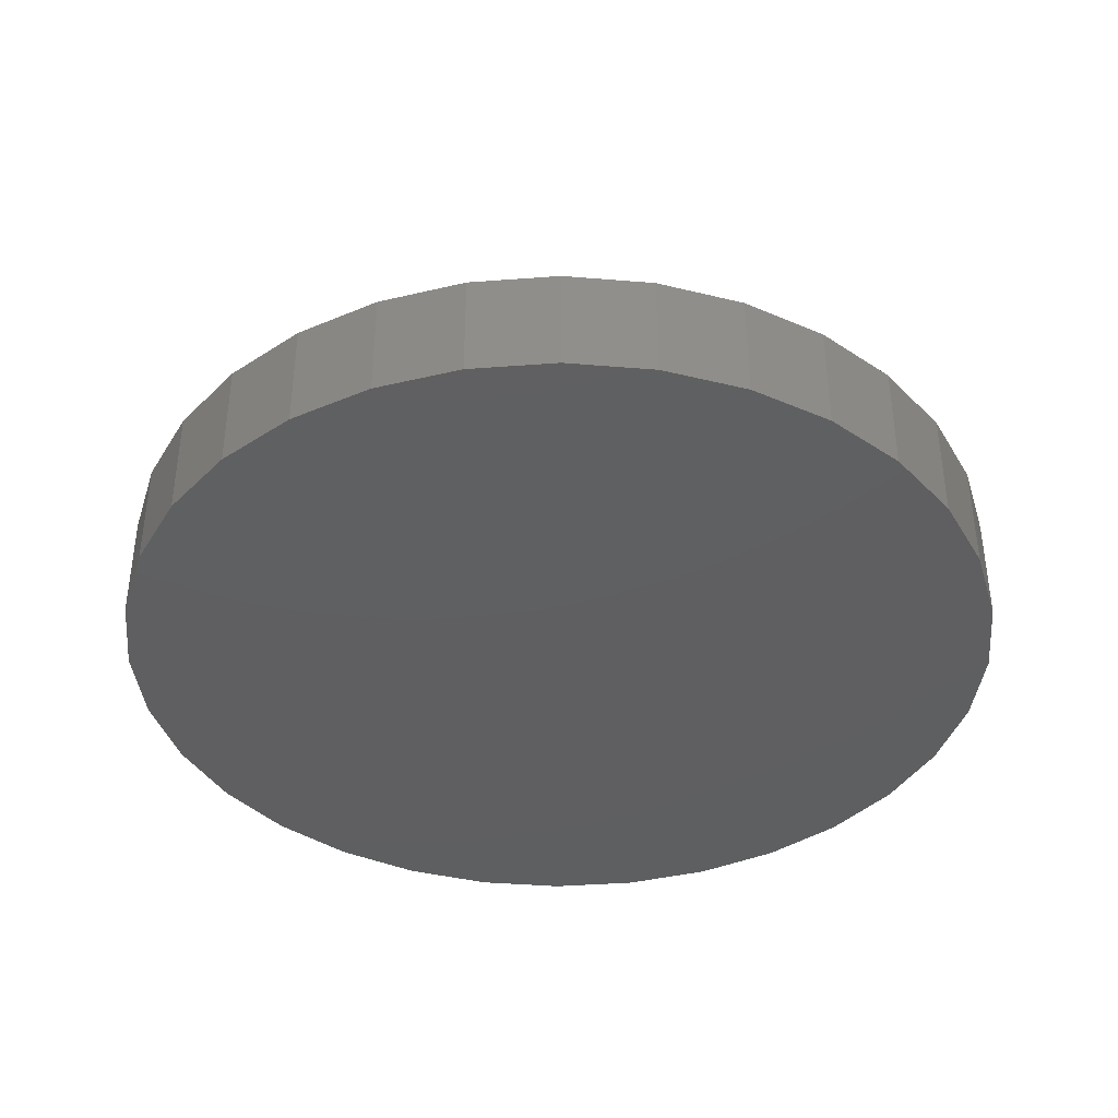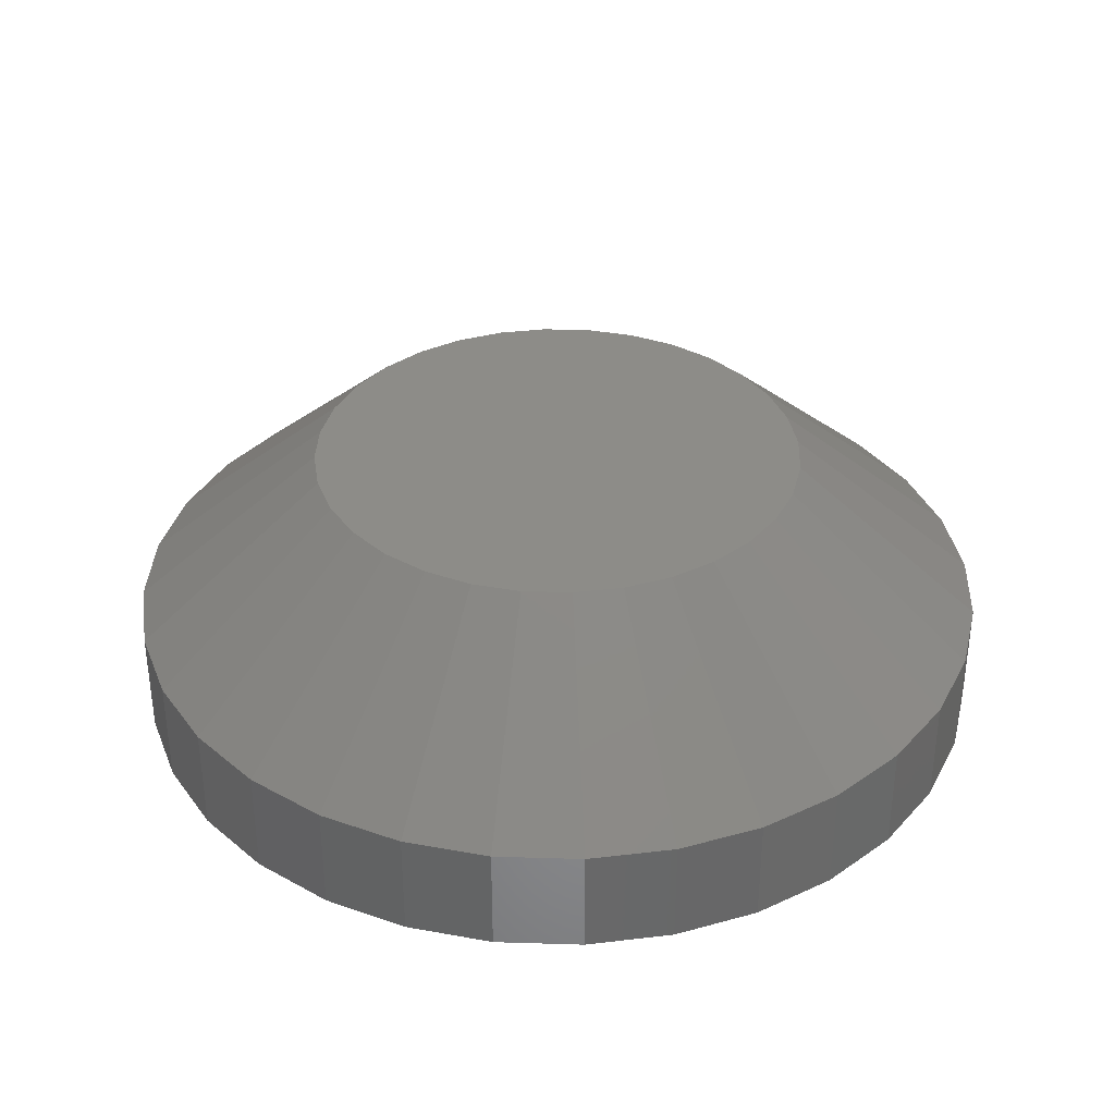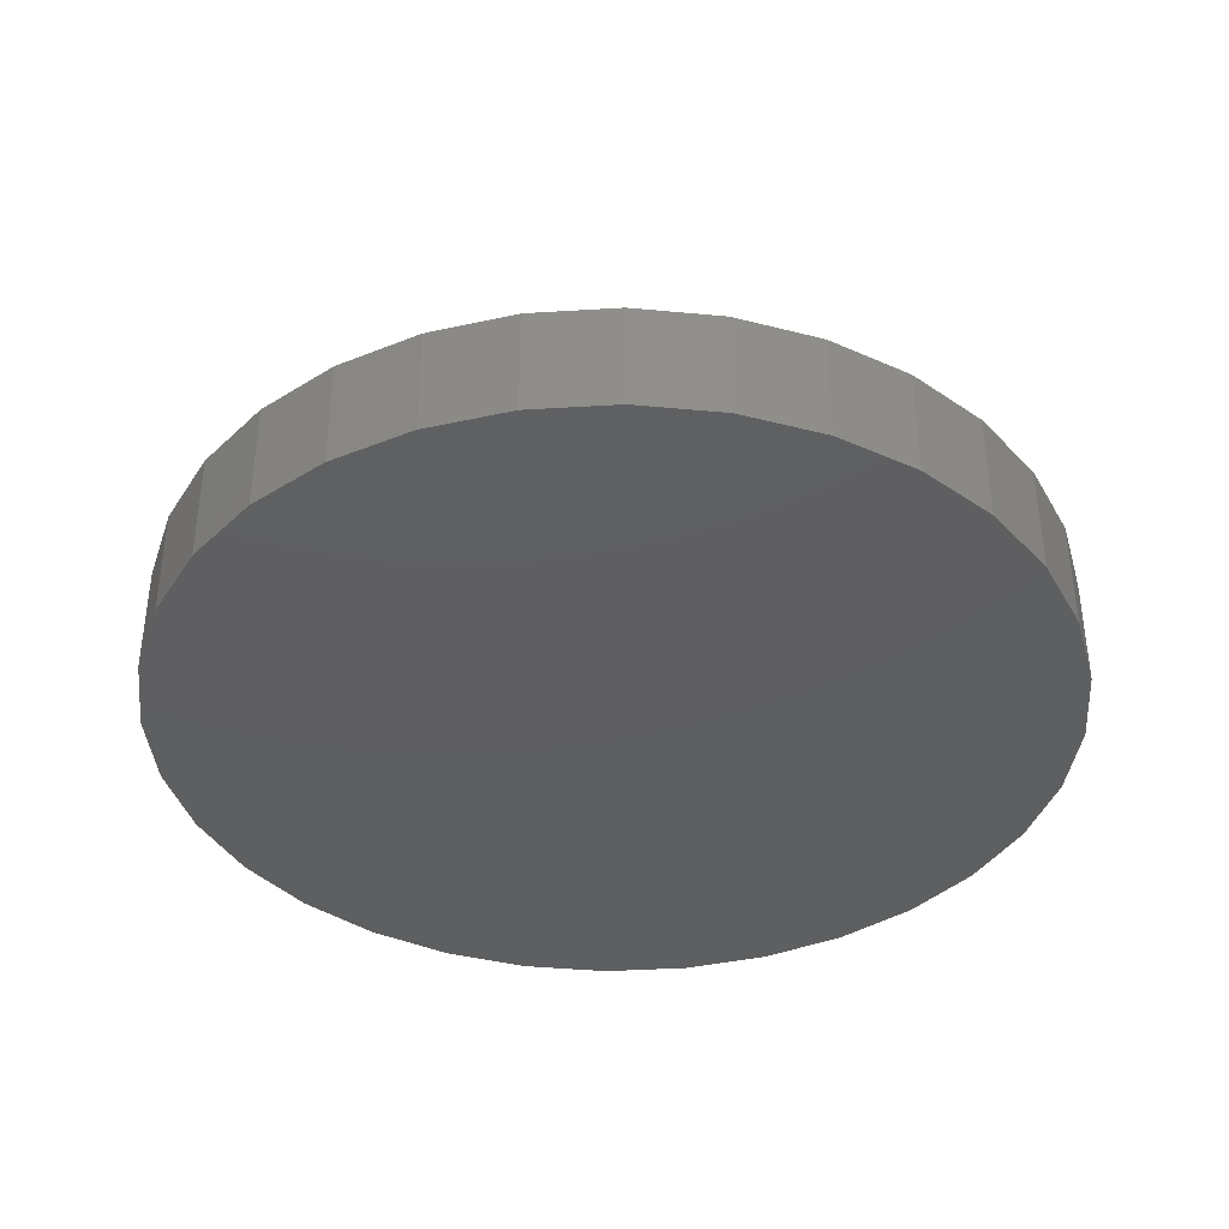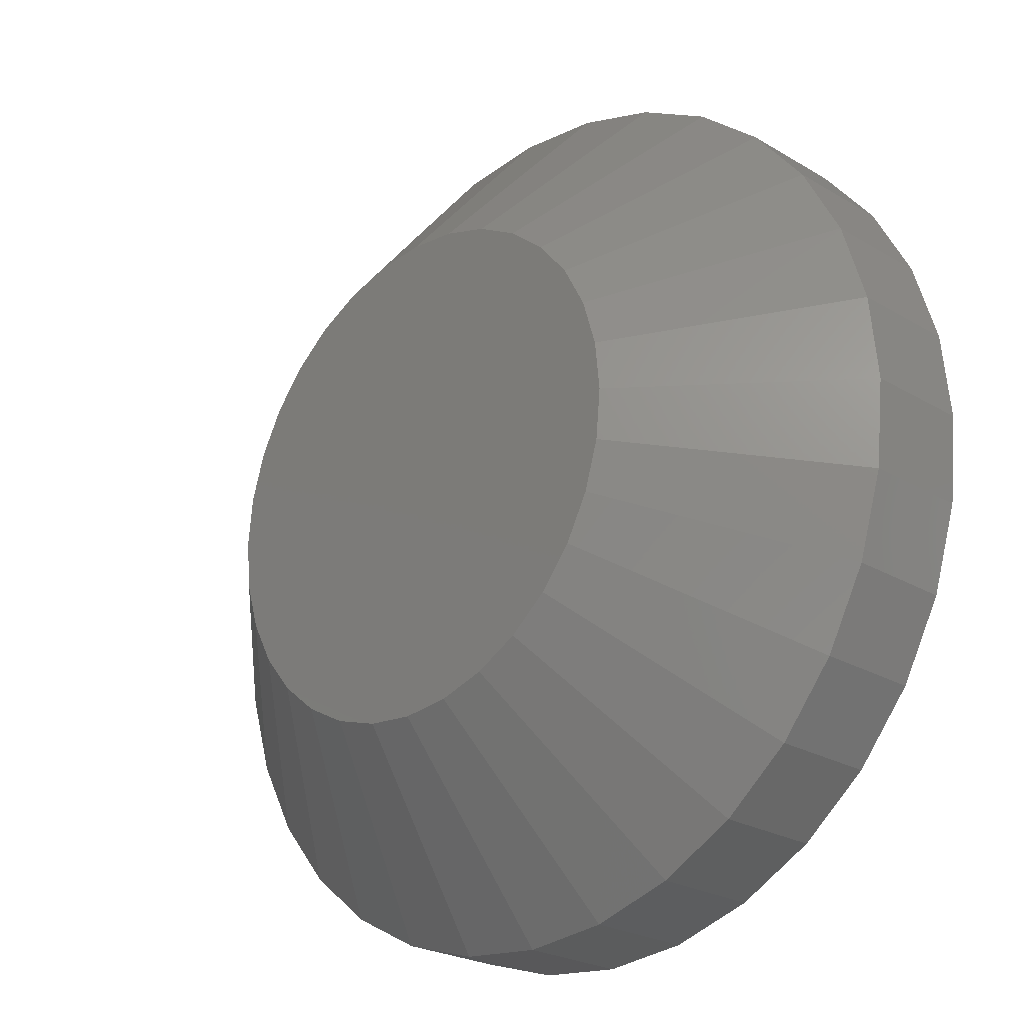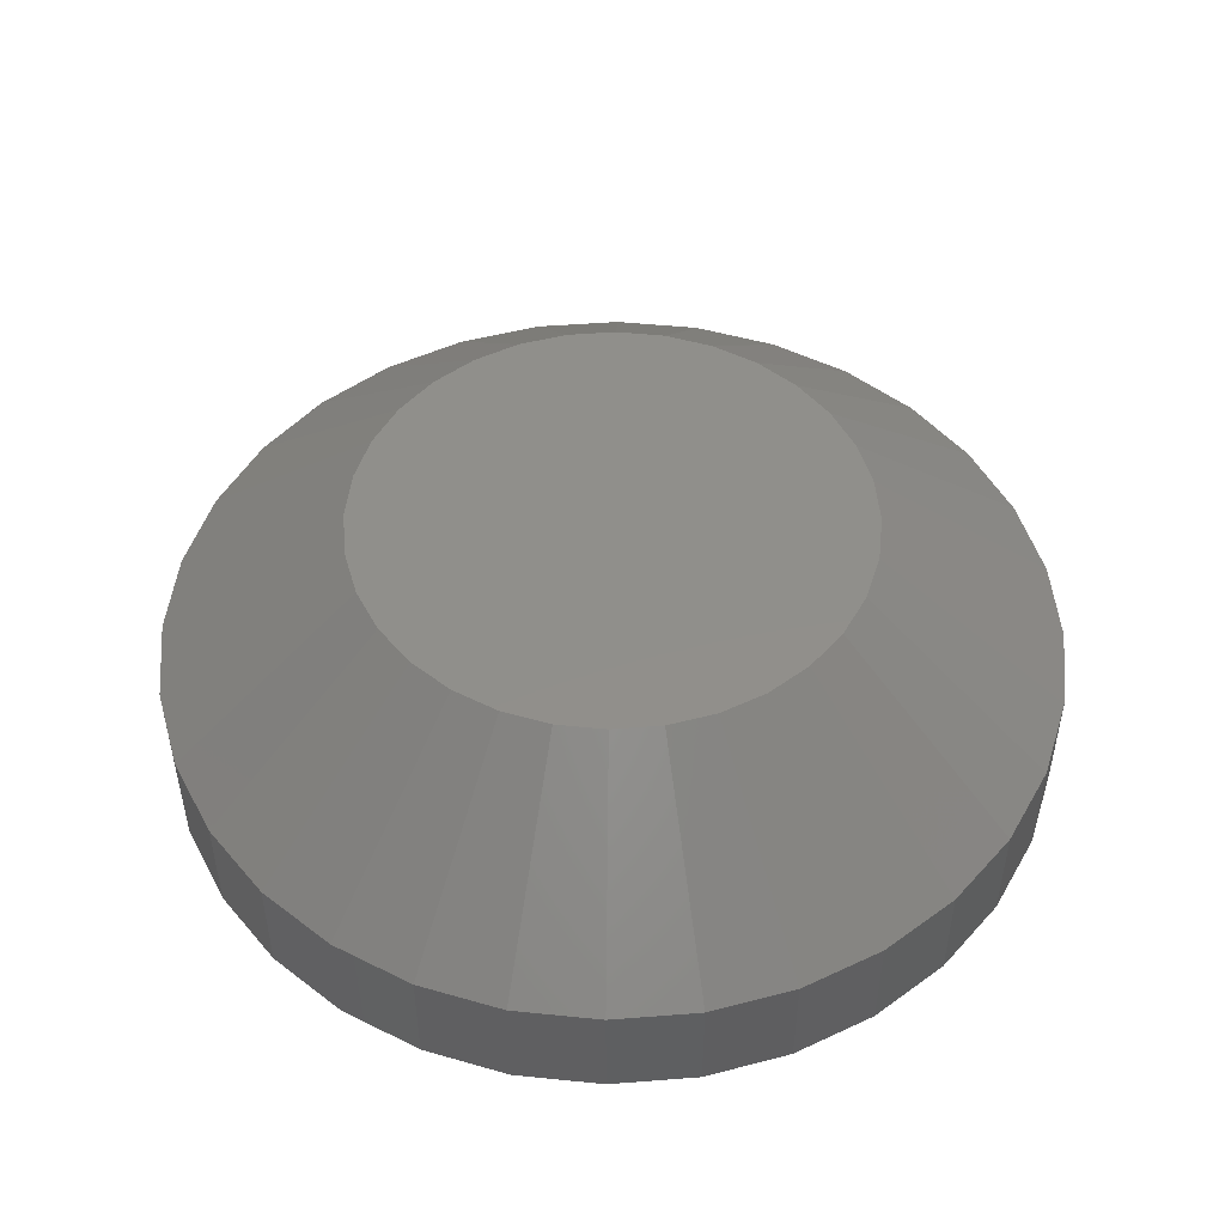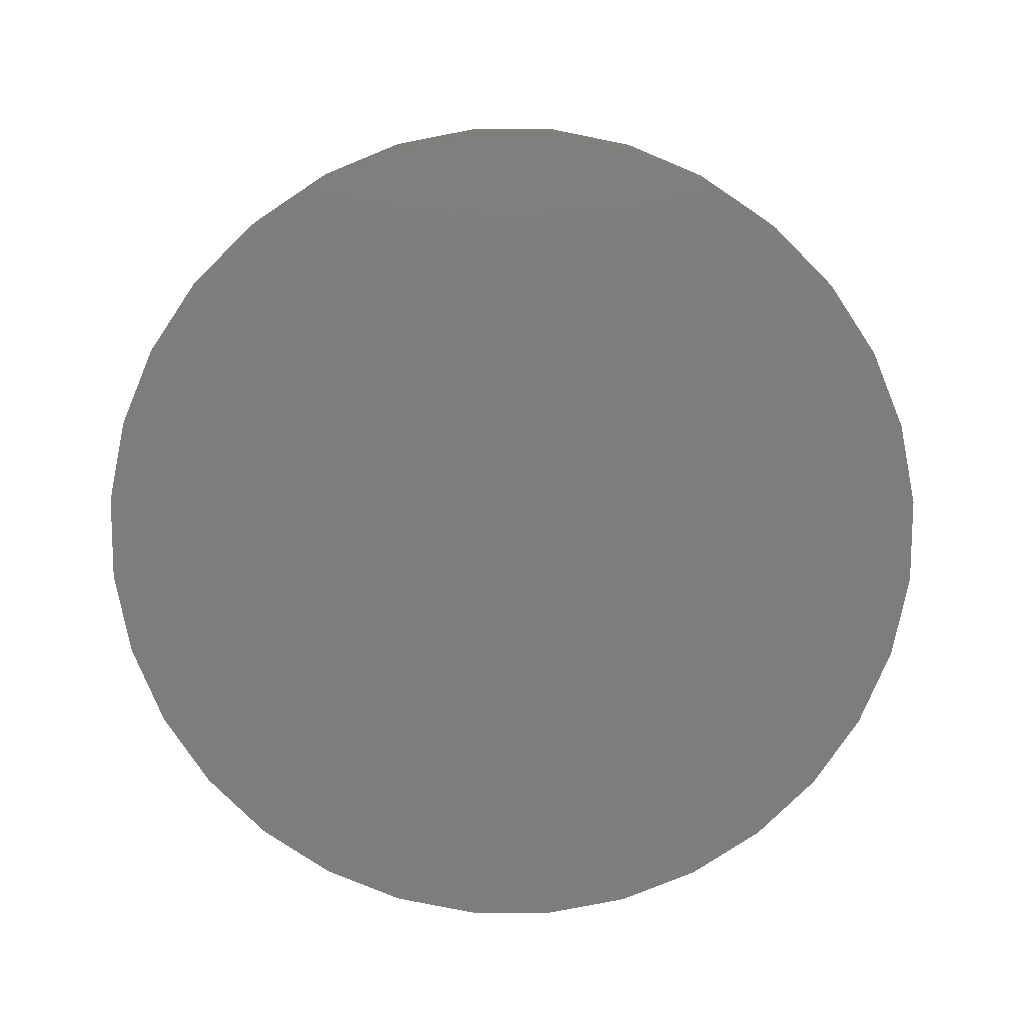
<metadata>
{"format":"stl","ext":"stl","renderer":"f3d","projection":"perspective","resolution":1024,"background":"white","views":[{"elev":-39.1,"azim":-146.5,"up":"+Y"},{"elev":35.3,"azim":-48.3,"up":"+Y"},{"elev":-38.5,"azim":-1.2,"up":"+Y"},{"elev":-24.0,"azim":-134.7,"up":"+Z"},{"elev":49.4,"azim":102.0,"up":"+Y"},{"elev":-77.2,"azim":-140.8,"up":"+Y"}]}
</metadata>
<code>
# stl→obj: 96 verts, 188 faces
v 0.6079 1.635e-16 0.08109
v 0.6219 1.65e-16 0.07971
v 0.5939 1.619e-16 0.07971
v 0.5805 1.602e-16 0.07563
v 0.6353 1.662e-16 0.07563
v 0.5681 1.584e-16 0.06901
v 0.6477 1.672e-16 0.06901
v 0.5572 1.567e-16 0.06011
v 0.6585 1.68e-16 0.06011
v 0.5483 1.551e-16 0.04925
v 0.6675 1.683e-16 0.04925
v 0.6585 1.623e-16 -0.04119
v 0.5572 1.511e-16 -0.04119
v 0.6675 1.639e-16 -0.03034
v 0.5681 1.518e-16 -0.0501
v 0.6477 1.606e-16 -0.0501
v 0.5805 1.528e-16 -0.05672
v 0.6353 1.589e-16 -0.05672
v 0.5939 1.541e-16 -0.06079
v 0.6219 1.572e-16 -0.06079
v 0.6079 1.555e-16 -0.06217
v 0.5483 1.507e-16 -0.03034
v 0.5417 1.507e-16 -0.01795
v 0.6741 1.653e-16 -0.01795
v 0.5376 1.509e-16 -0.004517
v 0.6781 1.665e-16 -0.004517
v 0.5363 1.516e-16 0.009457
v 0.6795 1.675e-16 0.009457
v 0.5376 1.525e-16 0.02343
v 0.6781 1.681e-16 0.02343
v 0.5417 1.537e-16 0.03687
v 0.6741 1.684e-16 0.03687
v 0.7342 -0.04688 0.009457
v 0.7342 -0.07812 0.009457
v 0.7318 -0.04688 -0.01519
v 0.7318 -0.07812 -0.01519
v 0.7246 -0.04688 -0.03888
v 0.7246 -0.07812 -0.03888
v 0.7129 -0.04688 -0.06072
v 0.7129 -0.07812 -0.06072
v 0.6972 -0.04688 -0.07986
v 0.6972 -0.07812 -0.07986
v 0.6781 -0.04688 -0.09557
v 0.6781 -0.07812 -0.09557
v 0.6562 -0.04688 -0.1072
v 0.6562 -0.07812 -0.1072
v 0.6325 -0.04688 -0.1144
v 0.6325 -0.07812 -0.1144
v 0.6079 -0.04688 -0.1169
v 0.6079 -0.07812 -0.1169
v 0.5833 -0.04688 -0.1144
v 0.5833 -0.07812 -0.1144
v 0.5596 -0.04688 -0.1072
v 0.5596 -0.07812 -0.1072
v 0.5377 -0.04688 -0.09557
v 0.5377 -0.07812 -0.09557
v 0.5186 -0.04688 -0.07986
v 0.5186 -0.07812 -0.07986
v 0.5029 -0.04688 -0.06072
v 0.5029 -0.07812 -0.06072
v 0.4912 -0.04688 -0.03888
v 0.4912 -0.07812 -0.03888
v 0.484 -0.04688 -0.01519
v 0.484 -0.07812 -0.01519
v 0.4816 -0.04688 0.009457
v 0.4816 -0.07812 0.009457
v 0.484 -0.04688 0.0341
v 0.484 -0.07812 0.0341
v 0.4912 -0.04688 0.0578
v 0.4912 -0.07812 0.0578
v 0.5029 -0.04688 0.07963
v 0.5029 -0.07812 0.07963
v 0.5186 -0.04688 0.09878
v 0.5186 -0.07812 0.09878
v 0.5377 -0.04688 0.1145
v 0.5377 -0.07812 0.1145
v 0.5596 -0.04688 0.1262
v 0.5596 -0.07812 0.1262
v 0.5833 -0.04688 0.1333
v 0.5833 -0.07812 0.1333
v 0.6079 -0.04688 0.1358
v 0.6079 -0.07812 0.1358
v 0.6325 -0.04688 0.1333
v 0.6325 -0.07812 0.1333
v 0.6562 -0.04688 0.1262
v 0.6562 -0.07812 0.1262
v 0.6781 -0.04688 0.1145
v 0.6781 -0.07812 0.1145
v 0.6972 -0.04688 0.09878
v 0.6972 -0.07812 0.09878
v 0.7129 -0.04688 0.07963
v 0.7129 -0.07812 0.07963
v 0.7246 -0.04688 0.0578
v 0.7246 -0.07812 0.0578
v 0.7318 -0.04688 0.0341
v 0.7318 -0.07812 0.0341
f 1 2 3
f 4 3 2
f 5 4 2
f 6 4 5
f 7 6 5
f 8 6 7
f 9 8 7
f 10 8 9
f 11 10 9
f 12 13 14
f 15 13 12
f 16 15 12
f 17 15 16
f 18 17 16
f 19 17 18
f 20 19 18
f 21 19 20
f 13 22 14
f 14 22 23
f 14 23 24
f 24 23 25
f 24 25 26
f 26 25 27
f 26 27 28
f 28 27 29
f 28 29 30
f 30 29 31
f 30 31 32
f 32 31 10
f 32 10 11
f 33 34 35
f 35 34 36
f 35 36 37
f 37 36 38
f 37 38 39
f 39 38 40
f 39 40 41
f 41 40 42
f 41 42 43
f 43 42 44
f 43 44 45
f 45 44 46
f 45 46 47
f 47 46 48
f 47 48 49
f 49 48 50
f 49 50 51
f 51 50 52
f 51 52 53
f 53 52 54
f 53 54 55
f 55 54 56
f 55 56 57
f 57 56 58
f 57 58 59
f 59 58 60
f 59 60 61
f 61 60 62
f 61 62 63
f 63 62 64
f 63 64 65
f 65 64 66
f 65 66 67
f 67 66 68
f 67 68 69
f 69 68 70
f 69 70 71
f 71 70 72
f 71 72 73
f 73 72 74
f 73 74 75
f 75 74 76
f 75 76 77
f 77 76 78
f 77 78 79
f 79 78 80
f 79 80 81
f 81 80 82
f 81 82 83
f 83 82 84
f 83 84 85
f 85 84 86
f 85 86 87
f 87 86 88
f 87 88 89
f 89 88 90
f 89 90 91
f 91 90 92
f 91 92 93
f 93 92 94
f 93 94 95
f 95 94 96
f 95 96 33
f 33 96 34
f 3 77 79
f 9 89 11
f 11 89 91
f 11 91 32
f 32 91 93
f 32 93 30
f 30 93 95
f 30 95 28
f 28 95 33
f 73 8 71
f 71 8 10
f 71 10 69
f 69 10 31
f 69 31 67
f 67 31 29
f 67 29 65
f 65 29 27
f 89 9 87
f 87 9 7
f 87 7 85
f 85 7 5
f 85 5 83
f 3 79 1
f 1 79 81
f 1 81 2
f 2 81 83
f 2 83 5
f 8 73 6
f 6 73 75
f 6 75 4
f 4 75 77
f 4 77 3
f 20 45 47
f 13 57 22
f 22 57 59
f 22 59 23
f 23 59 61
f 23 61 25
f 25 61 63
f 25 63 27
f 27 63 65
f 41 12 39
f 39 12 14
f 39 14 37
f 37 14 24
f 37 24 35
f 35 24 26
f 35 26 33
f 33 26 28
f 57 13 55
f 55 13 15
f 55 15 53
f 53 15 17
f 53 17 51
f 20 47 21
f 21 47 49
f 21 49 19
f 19 49 51
f 19 51 17
f 12 41 16
f 16 41 43
f 16 43 18
f 18 43 45
f 18 45 20
f 80 84 82
f 84 80 78
f 84 78 86
f 86 78 76
f 86 76 88
f 44 54 46
f 46 54 52
f 46 52 48
f 48 52 50
f 88 76 90
f 90 76 74
f 90 74 92
f 92 74 72
f 92 72 94
f 94 72 70
f 94 70 96
f 96 70 68
f 96 68 34
f 34 68 66
f 34 66 36
f 36 66 64
f 36 64 38
f 38 64 62
f 38 62 40
f 40 62 60
f 40 60 42
f 42 60 58
f 42 58 44
f 44 58 56
f 44 56 54

</code>
